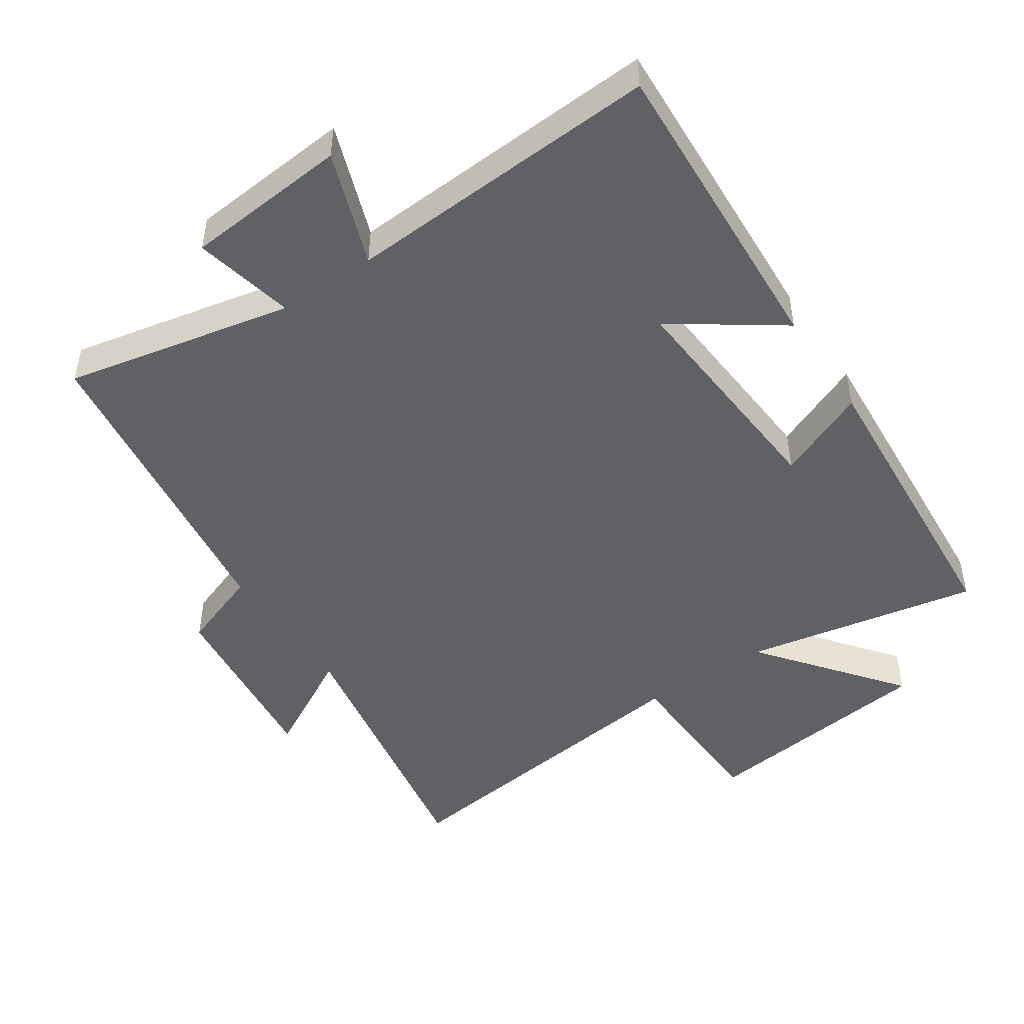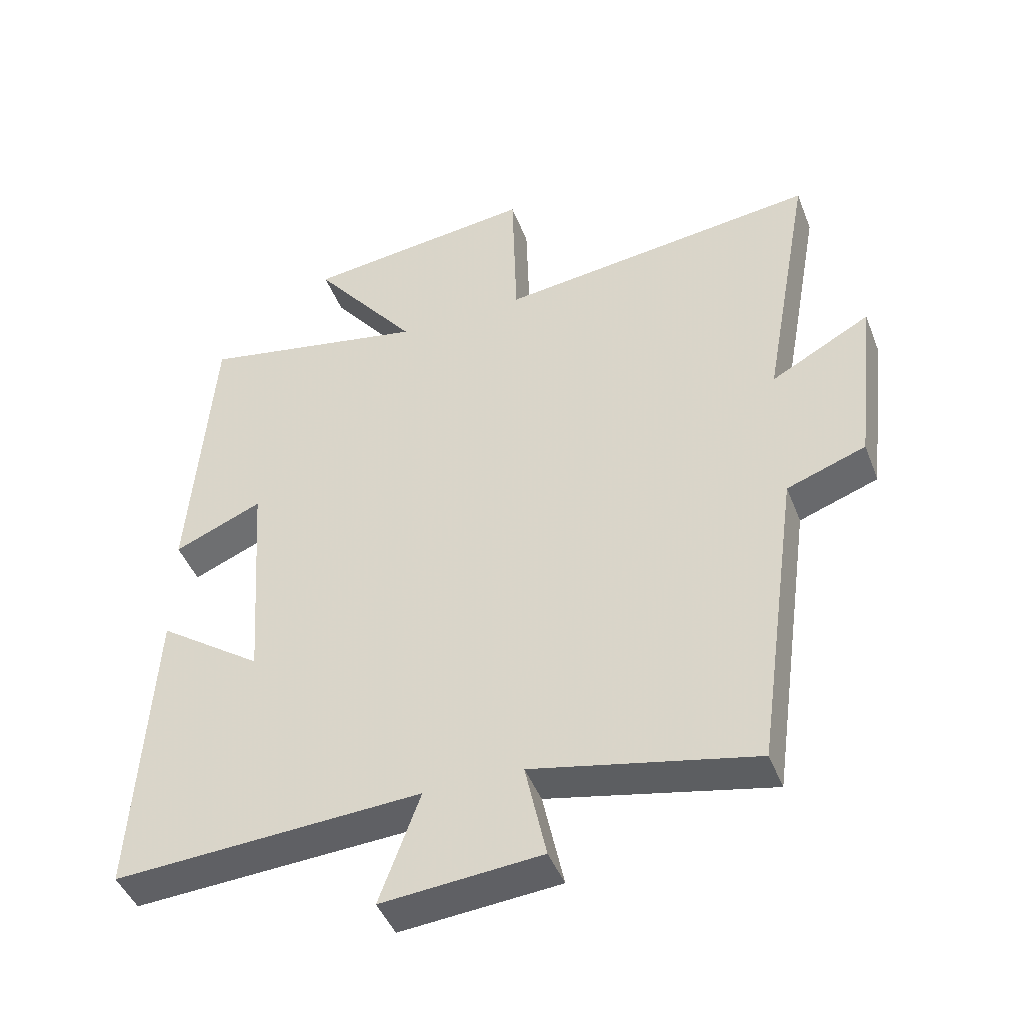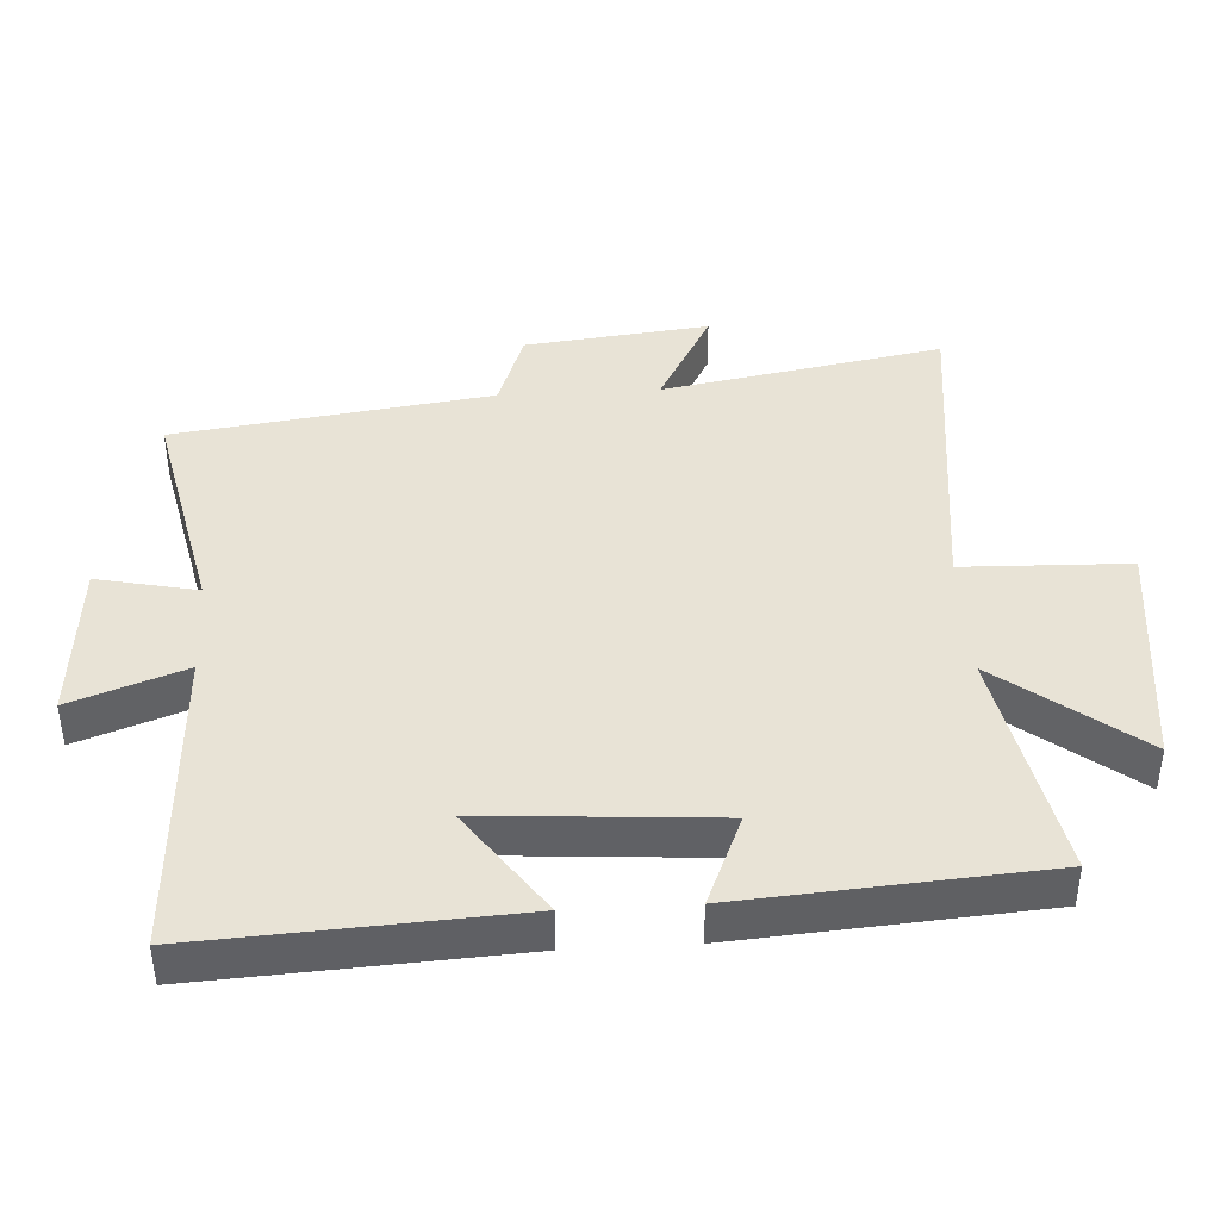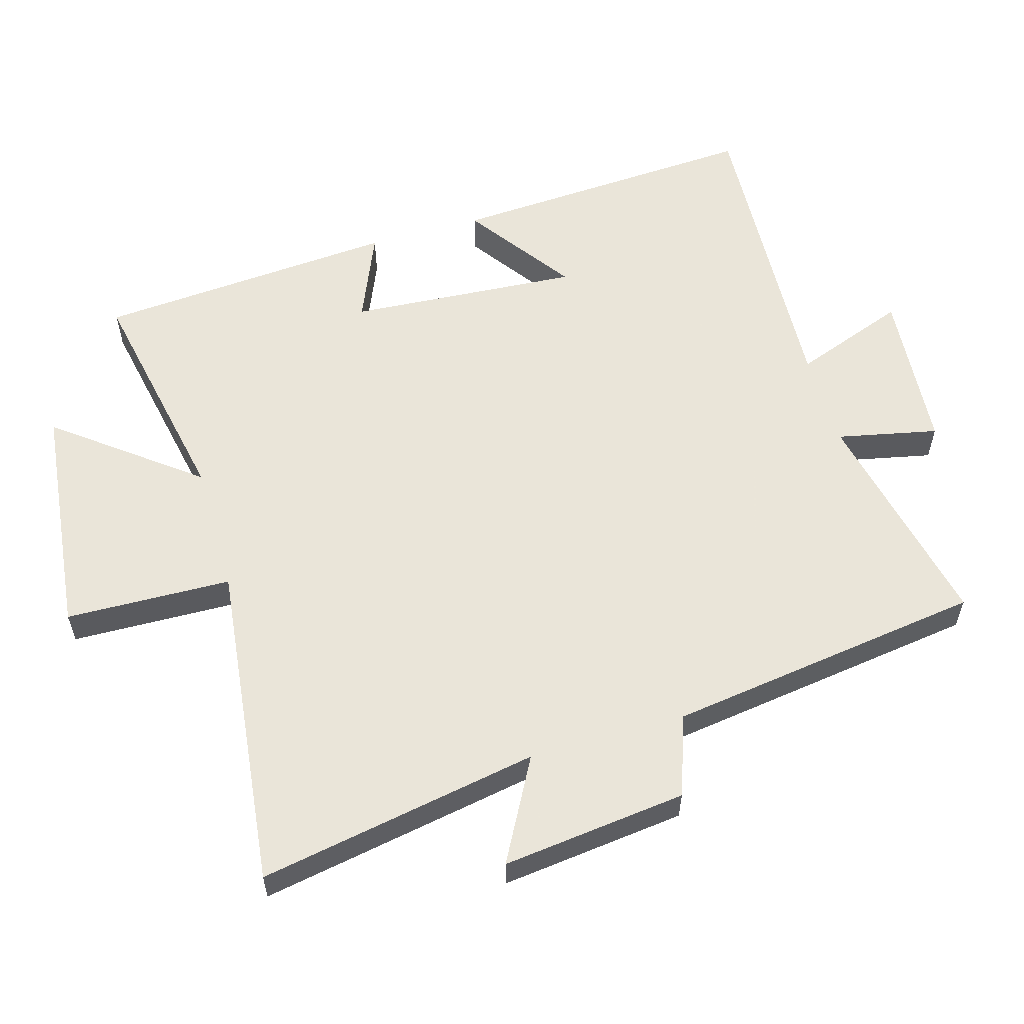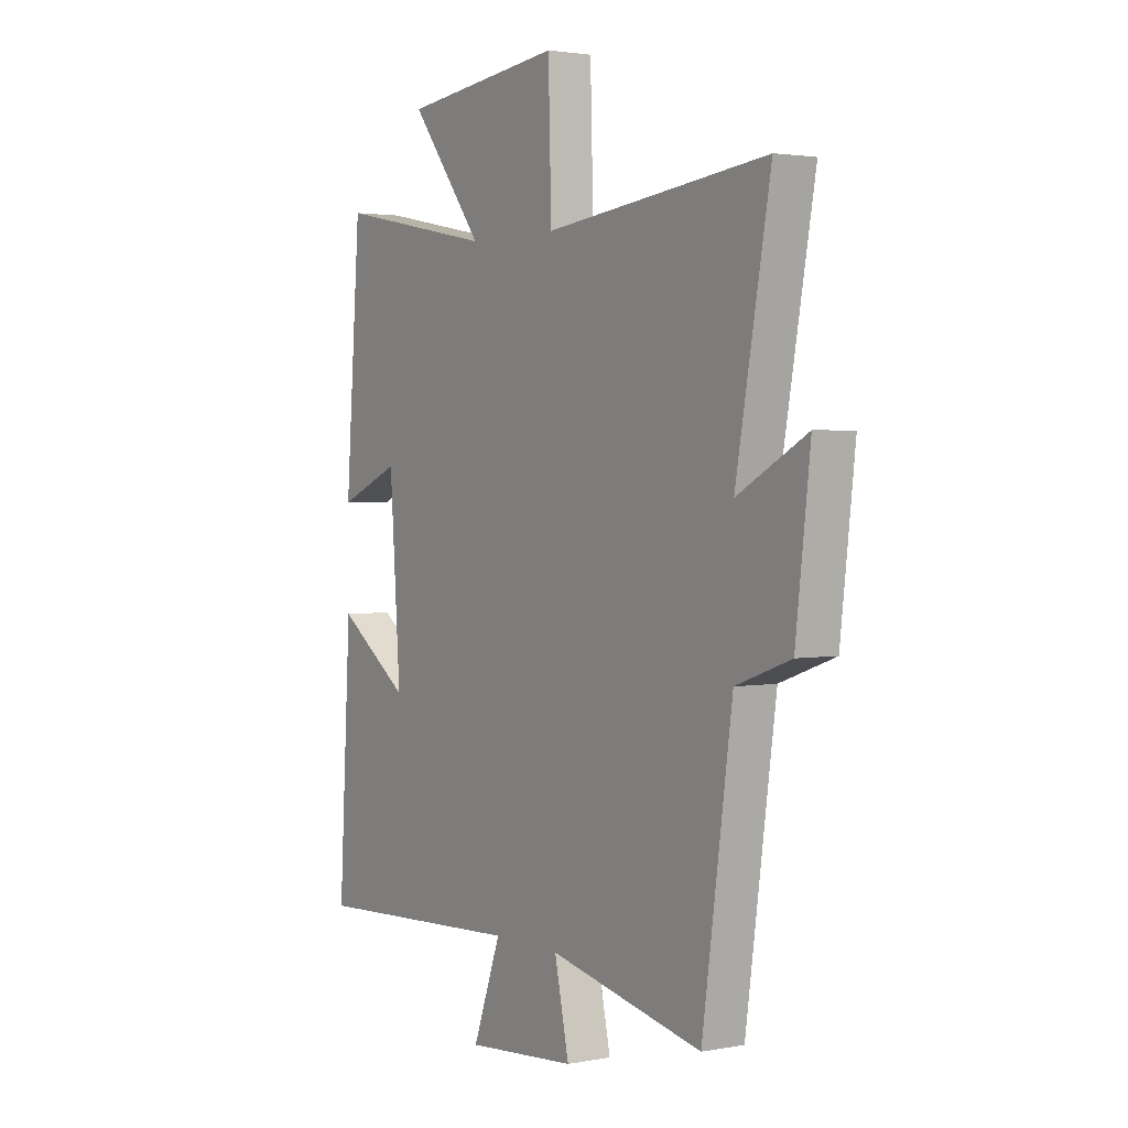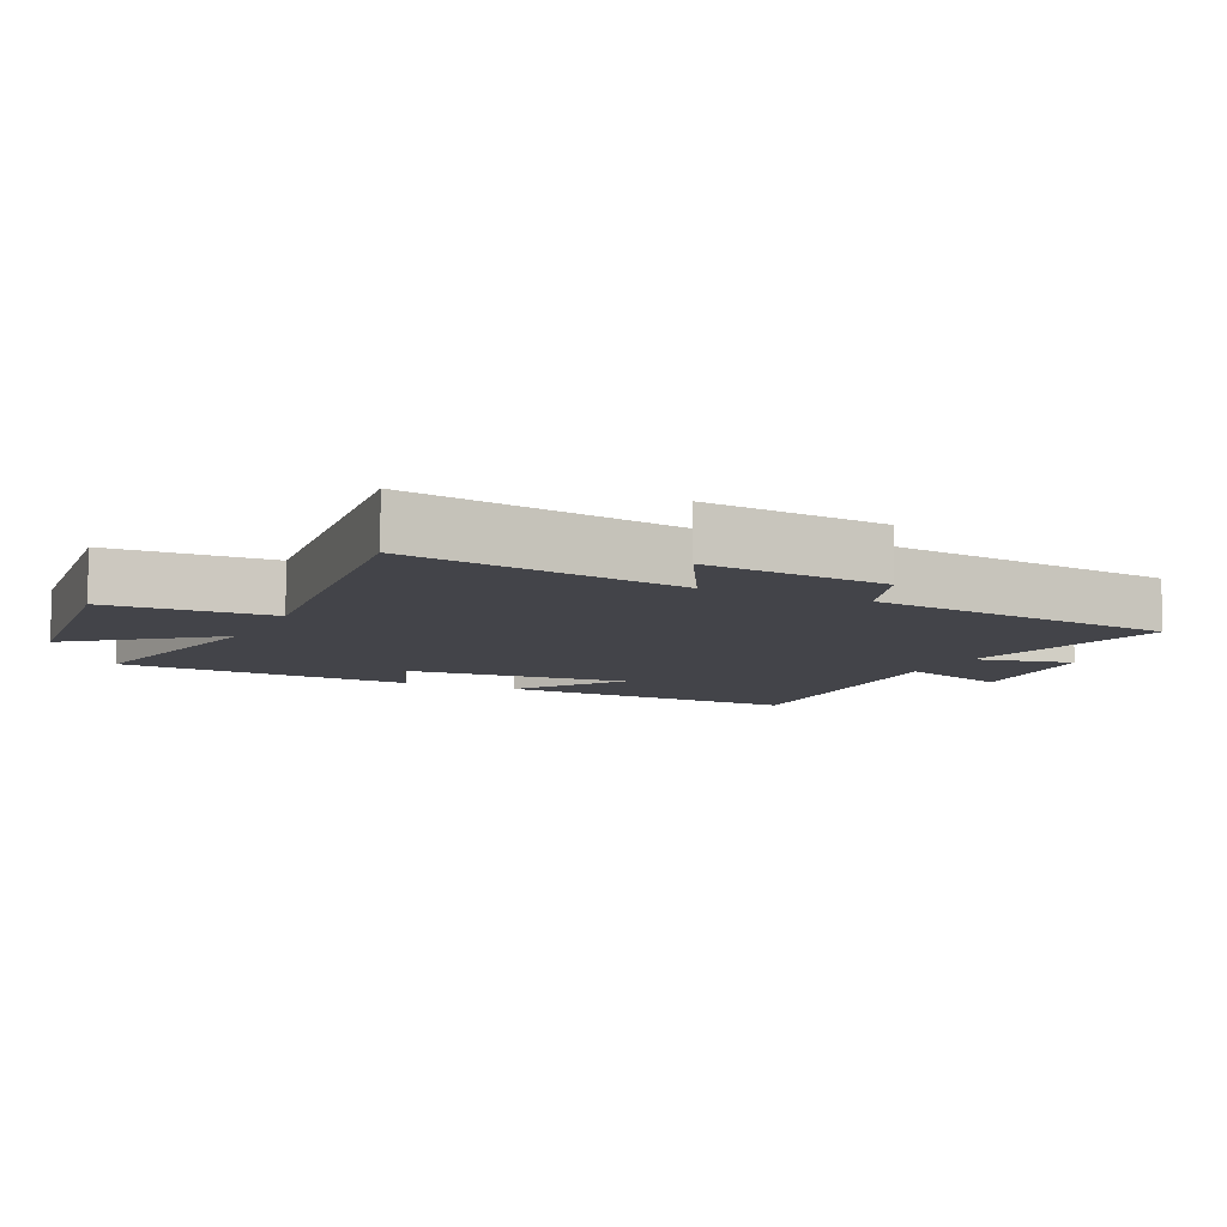
<metadata>
{"format":"obj","ext":"obj","renderer":"f3d","projection":"perspective","resolution":1024,"background":"white","views":[{"elev":-48.1,"azim":-145.8,"up":"+Y"},{"elev":-44.9,"azim":20.6,"up":"+Z"},{"elev":41.5,"azim":-93.3,"up":"+Y"},{"elev":57.7,"azim":73.8,"up":"+Y"},{"elev":2.3,"azim":56.5,"up":"+Z"},{"elev":-8.4,"azim":64.8,"up":"+Y"}]}
</metadata>
<code>
v 0.576 0.07 0.557
v 0.5 0.07 0.137
v 0.653 0.07 0.22
v 0.621 0.07 -0.056
v 0.5 0.07 -0.099
v 0.434 0.07 -0.573
v 0.094 0.07 -0.5
v 0.126 0.07 -0.65
v -0.118 0.07 -0.67
v -0.056 0.07 -0.5
v -0.527 0.07 -0.525
v -0.5 0.07 -0.058
v -0.34 0.07 -0.171
v -0.364 0.07 0.175
v -0.5 0.07 0.118
v -0.466 0.07 0.569
v -0.116 0.07 0.5
v -0.277 0.07 0.708
v 0.077 0.07 0.748
v 0.084 0.07 0.5
v 0.576 0 0.557
v 0.5 0 0.137
v 0.653 0 0.22
v 0.621 0 -0.056
v 0.5 0 -0.099
v 0.434 0 -0.573
v 0.094 0 -0.5
v 0.126 0 -0.65
v -0.118 0 -0.67
v -0.056 0 -0.5
v -0.527 0 -0.525
v -0.5 0 -0.058
v -0.34 0 -0.171
v -0.364 0 0.175
v -0.5 0 0.118
v -0.466 0 0.569
v -0.116 0 0.5
v -0.277 0 0.708
v 0.077 0 0.748
v 0.084 0 0.5
f 17 18 19 20
f 14 15 16 17
f 13 14 17 20
f 10 11 12 13
f 20 1 2
f 13 20 2
f 10 13 2
f 7 8 9 10
f 5 6 7
f 10 2 3
f 7 10 3
f 5 7 3
f 3 4 5
f 40 39 38 37
f 37 36 35 34
f 40 37 34 33
f 33 32 31 30
f 22 21 40
f 22 40 33
f 22 33 30
f 30 29 28 27
f 27 26 25
f 23 22 30
f 23 30 27
f 23 27 25
f 25 24 23
f 1 21 22 2
f 2 22 23 3
f 3 23 24 4
f 4 24 25 5
f 5 25 26 6
f 6 26 27 7
f 7 27 28 8
f 8 28 29 9
f 9 29 30 10
f 10 30 31 11
f 11 31 32 12
f 12 32 33 13
f 13 33 34 14
f 14 34 35 15
f 15 35 36 16
f 16 36 37 17
f 17 37 38 18
f 18 38 39 19
f 19 39 40 20
f 20 40 21 1

</code>
